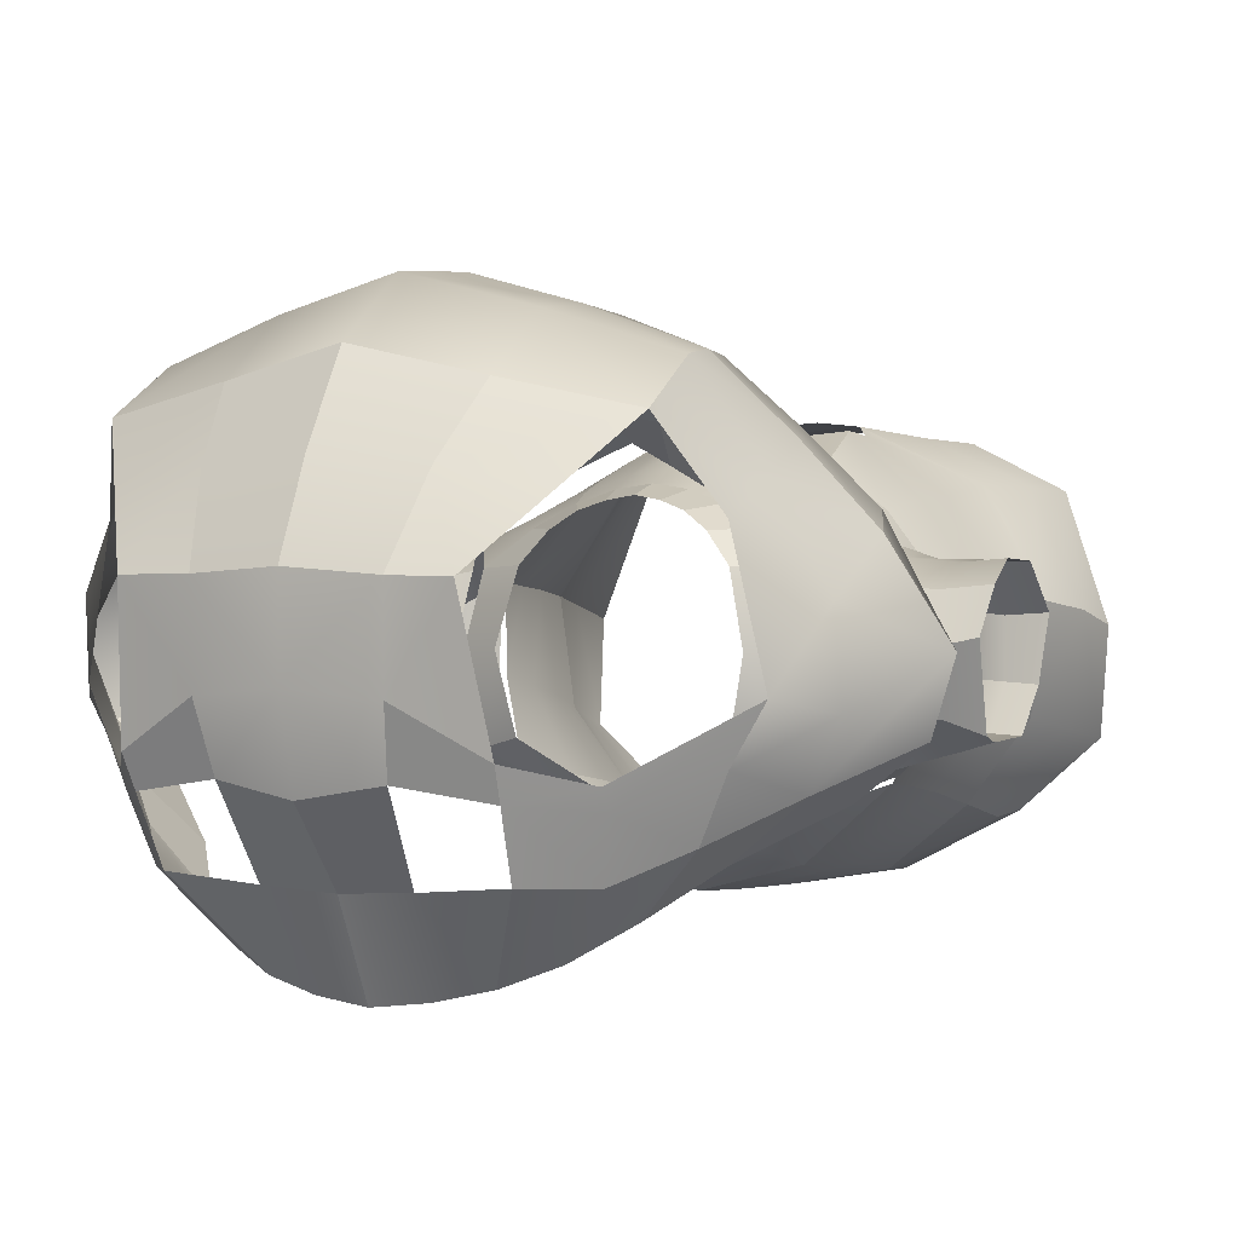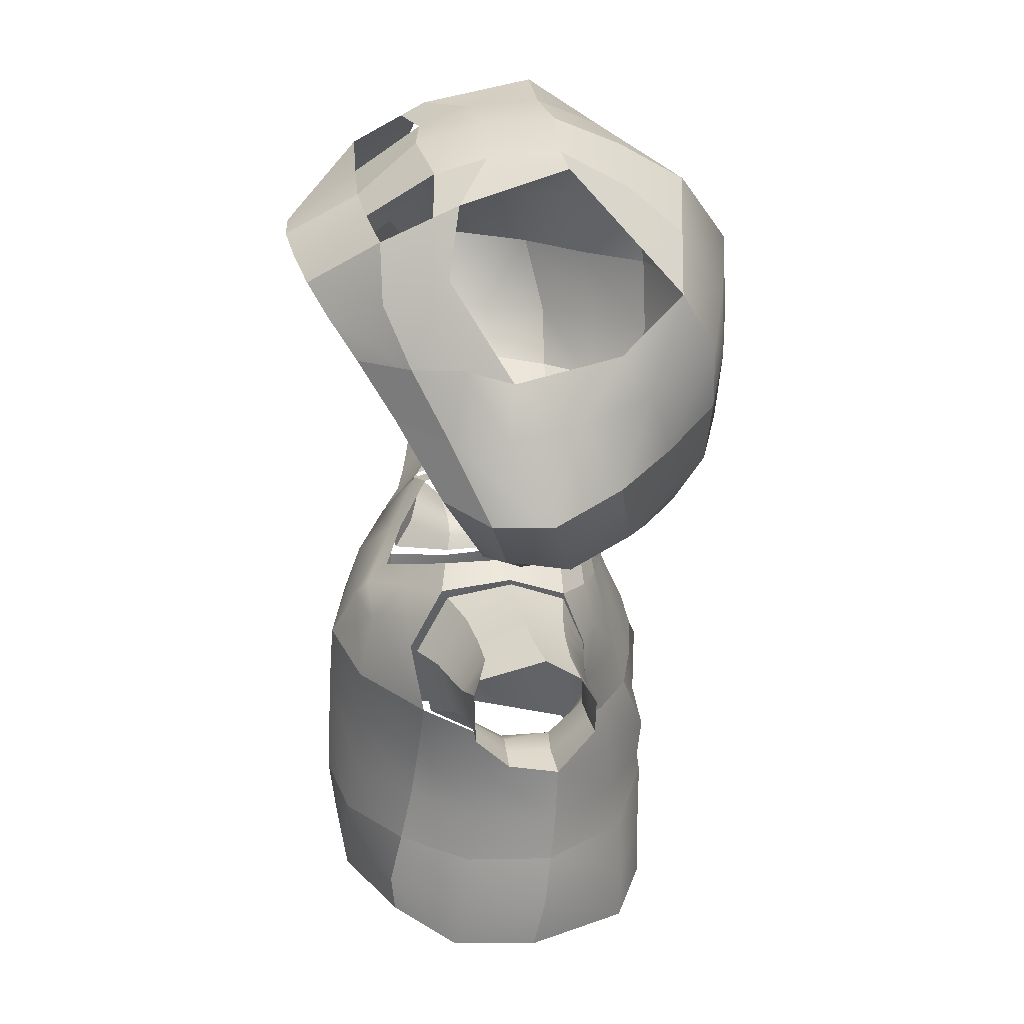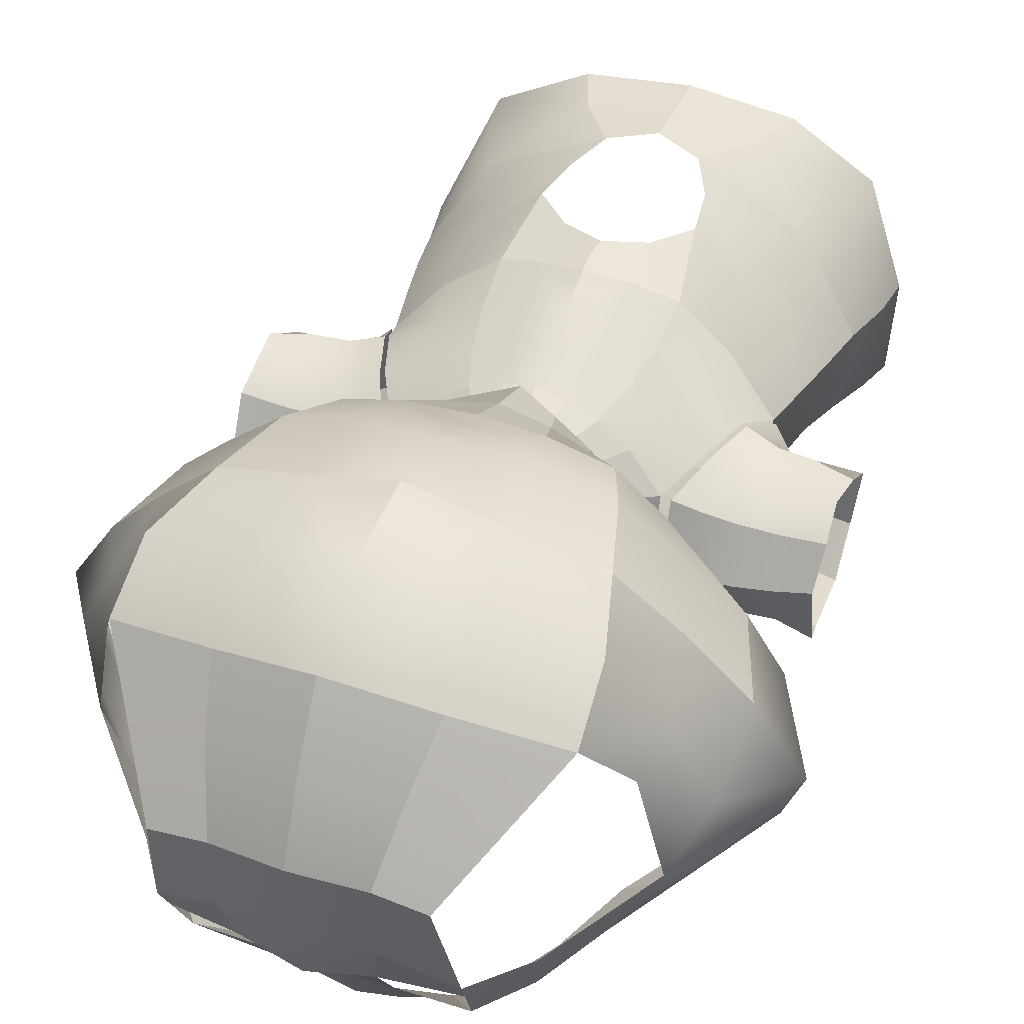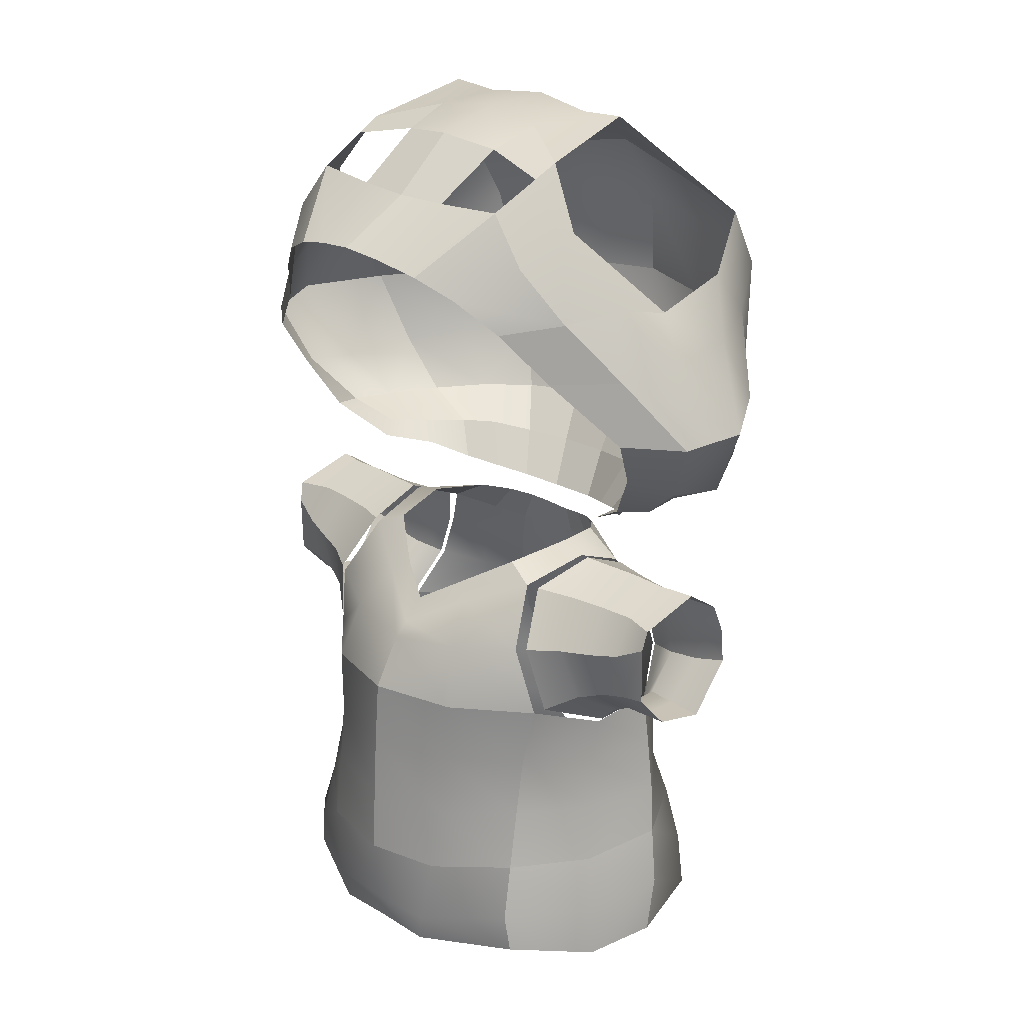
<metadata>
{"format":"obj","ext":"obj","renderer":"f3d","projection":"perspective","resolution":1024,"background":"white","views":[{"elev":1.5,"azim":-154.5,"up":"+Z"},{"elev":33.2,"azim":-99.4,"up":"+Y"},{"elev":42.9,"azim":-158.8,"up":"+Z"},{"elev":24.8,"azim":-135.7,"up":"+Y"}]}
</metadata>
<code>
g default
v 29.23 49.26 -26.1
v 0.01165 48.11 -39.99
v 0.01165 87.99 -37.35
v 30.66 86.45 -20.21
v 36.41 81.17 9.015
v 42.4 49.83 6.231
v 16.84 77.76 27.63
v 8.964 44.43 33.97
v 0.01165 61.94 -39.23
v 28.38 61.51 -23.31
v 40.72 60.37 7.485
v 12.98 52.43 32.29
v 0.01165 78.96 33.55
v 31.33 29.68 -28.34
v 45.37 27.03 1.914
v 20.57 22.52 31.6
v 0.01165 28.05 -37.35
v 0.01165 104.9 -24.21
v 16.97 115.3 -13.06
v 25.04 110.1 11.57
v 11.91 105.6 21.13
v 16.77 114.9 12.12
v 0.01165 100.5 -28.6
v 23.24 112.5 -14.75
v 25.54 115.4 -0.27
v 19.75 116.8 -0.09833
v 44.87 29.49 -16.24
v 39.81 49.82 -12.21
v 37.39 60.97 -9.588
v 36.38 80.82 -5.889
v 0.01165 97.78 -31.68
v 27.08 101.4 -22.25
v 33.4 91.01 15.08
v 16.17 88.58 24.81
v 54.34 85.16 5.315
v 54.96 95.64 12.86
v 54.47 109.5 9.771
v 53.63 95.1 -12.08
v 53.63 107.2 -12.31
v 54.01 111.4 -11.25
v 54.02 114.6 2.549
v 53.53 87.38 -5.07
v 41.7 85.74 5.449
v 43.59 86.5 -4.494
v 43.24 92.87 -12.48
v 42.18 103.1 -15.5
v 40.49 111.4 -9.597
v 39.94 115.6 0.2537
v 39.48 109.6 9.183
v 40.63 92.39 12.86
v 47.81 85.85 4.845
v 48.27 86.94 -4.767
v 48.46 94.14 -11.88
v 47.89 104.3 -13.95
v 47.27 111.3 -9.033
v 46.88 114.9 0.9509
v 46.75 109.4 9.017
v 47.52 93.33 12.99
v 24.47 196.7 -25.36
v 16.34 185.2 -39.35
v 0.01165 209.5 12.95
v 23.17 208.7 11.81
v 38.13 187.7 31.64
v 33.08 159.1 40.32
v 0.01165 131.2 39.15
v 23.7 131.3 35.34
v 17.53 123.7 28.28
v 39.81 176.8 -21.71
v 61.06 153 -9.434
v 37.63 175 38.78
v 49.75 165.8 -15.8
v 0.01165 209.6 -1.39
v 25.9 203.9 -10.08
v 49.11 177.1 -3.178
v 54.69 169.7 8.557
v 55.68 155.5 16.85
v 28.22 126.4 17.08
v 38.74 131.2 18.56
v 23.7 119.6 13.96
v 31.22 175 -31.34
v 38.66 165.1 -24.95
v 50.91 153.4 -17.54
v 45.22 132.4 -1.308
v 42.62 134 -8.611
v 32.16 127.5 -3.563
v 36.59 128.8 1.601
v 8.449 79.43 30.52
v 8.1 88.96 27.92
v 5.913 104.8 23.21
v 12.17 132 39.06
v 16.83 161.4 46.31
v 18.88 178.2 44.86
v 18.78 191.3 35.81
v 13.37 208 11.95
v 13.26 207.7 -2.768
v 44.56 178.8 18.58
v 46.88 170.6 24.08
v 44.67 156.7 28.81
v 32.42 131.2 27.61
v 23.63 125.5 22.76
v 12.53 113.4 17.31
v 18.29 107.2 17.49
v 24.88 89.54 20.01
v 27.05 79.23 20.19
v 28.47 57 22.49
v 31.15 47.63 24.32
v 37.56 25.48 23.57
v 28.48 73.68 -21.46
v 0.01165 74.73 -38.44
v 0.01165 71.99 32.19
v 14.61 63.24 32.71
v 28.17 67.73 22.03
v 38.65 70.88 8.248
v 36.21 71.69 -7.643
v 8.143 68.74 31.74
v 16.55 33.73 32.26
v 35.43 36.63 24.15
v 44.91 38.58 4.608
v 42.96 38.81 -14.4
v 30.2 37.71 -28.88
v 0.01165 33.92 -38.73
v 14.77 145.8 45.78
v 28.67 144.1 40.2
v 39.71 142.8 30.31
v 49.63 140.4 19.98
v 55.21 140.8 -5.811
v 48.87 144 -12.74
v 34.06 192.2 -13.29
v 31.94 187.1 -26.01
v 23.93 181.6 -36.29
v 25.43 201.6 -15.12
v 34.22 190.1 -16.7
v 44.35 178.2 -11.99
v 55.2 168.2 -5.443
v 65.06 154.4 1.937
v 56.02 138.2 6.847
v 43.12 131.5 8.831
v 32.2 127.5 9.577
v 27.81 124.1 6.245
v 0.01165 206.1 -15.1
v 11.97 204.5 -12.98
v 0.01165 75.66 33.07
v 0.01165 194.4 40.09
v 0.01165 162.1 50.93
v 0.01165 180.3 49.71
v 0.01165 81.7 32.36
v 0.01165 90.11 30
v 0.01165 104.6 24.1
v 0.01165 139.4 43.84
v 0.01165 147.9 47.71
v -29.21 49.26 -26.1
v -30.63 86.45 -20.21
v -36.39 81.17 9.015
v -42.38 49.83 6.231
v -16.82 77.76 27.63
v -8.94 44.43 33.97
v -28.36 61.51 -23.31
v -40.69 60.37 7.485
v -12.96 52.43 32.29
v -31.3 29.68 -28.34
v -45.34 27.03 1.914
v -20.54 22.52 31.6
v -16.95 115.3 -13.06
v -25.01 110.1 11.57
v -11.89 105.6 21.13
v -16.74 114.9 12.12
v -23.21 112.5 -14.75
v -25.52 115.4 -0.27
v -19.73 116.8 -0.09833
v -44.85 29.49 -16.24
v -39.78 49.82 -12.21
v -37.37 60.97 -9.588
v -36.36 80.82 -5.889
v -27.06 101.4 -22.25
v -33.38 91.01 15.08
v -16.15 88.58 24.81
v -54.32 85.16 5.315
v -54.94 95.64 12.86
v -54.45 109.5 9.771
v -53.6 95.1 -12.08
v -53.6 107.2 -12.31
v -53.99 111.4 -11.25
v -54 114.6 2.549
v -53.51 87.38 -5.07
v -41.68 85.74 5.449
v -43.57 86.5 -4.494
v -43.22 92.87 -12.48
v -42.16 103.1 -15.5
v -40.47 111.4 -9.597
v -39.92 115.6 0.2537
v -39.46 109.6 9.183
v -40.61 92.39 12.86
v -47.79 85.85 4.845
v -48.25 86.94 -4.767
v -48.44 94.14 -11.88
v -47.87 104.3 -13.95
v -47.25 111.3 -9.033
v -46.86 114.9 0.9509
v -46.72 109.4 9.017
v -47.49 93.33 12.99
v -24.45 196.7 -25.36
v -16.32 185.2 -39.35
v -23.15 208.7 11.81
v -38.11 187.7 31.64
v -33.06 159.1 40.32
v -23.67 131.3 35.34
v -17.5 123.7 28.28
v -39.79 176.8 -21.71
v -61.04 153 -9.434
v -37.6 175 38.78
v -49.73 165.8 -15.8
v -25.88 203.9 -10.08
v -49.09 177.1 -3.178
v -54.67 169.7 8.557
v -55.65 155.5 16.85
v -28.19 126.4 17.08
v -38.72 131.2 18.56
v -23.67 119.6 13.96
v -31.2 175 -31.34
v -38.64 165.1 -24.95
v -50.89 153.4 -17.54
v -45.2 132.4 -1.308
v -42.6 134 -8.611
v -32.14 127.5 -3.563
v -36.56 128.8 1.601
v -8.426 79.43 30.52
v -8.077 88.96 27.92
v -5.89 104.8 23.21
v -12.15 132 39.06
v -16.81 161.4 46.31
v -18.86 178.2 44.86
v -18.76 191.3 35.81
v -13.35 208 11.95
v -13.24 207.7 -2.768
v -44.54 178.8 18.58
v -46.86 170.6 24.08
v -44.65 156.7 28.81
v -32.4 131.2 27.61
v -23.61 125.5 22.76
v -12.55 113.4 17.24
v -18.27 107.2 17.49
v -24.86 89.54 20.01
v -27.03 79.23 20.19
v -28.44 57 22.49
v -31.13 47.63 24.32
v -37.54 25.48 23.57
v -28.45 73.68 -21.46
v -14.58 63.24 32.71
v -28.14 67.73 22.03
v -38.63 70.88 8.248
v -36.18 71.69 -7.643
v -8.12 68.74 31.74
v -16.53 33.73 32.26
v -35.4 36.63 24.15
v -44.89 38.58 4.608
v -42.94 38.81 -14.4
v -30.17 37.71 -28.88
v -14.75 145.8 45.78
v -28.65 144.1 40.2
v -39.69 142.8 30.31
v -49.61 140.4 19.98
v -55.18 140.8 -5.811
v -48.84 144 -12.74
v -34.04 192.2 -13.29
v -31.91 187.1 -26.01
v -23.91 181.6 -36.29
v -25.41 201.6 -15.12
v -34.19 190.1 -16.7
v -44.33 178.2 -11.99
v -55.18 168.2 -5.443
v -65.03 154.4 1.937
v -55.99 138.2 6.847
v -43.09 131.5 8.831
v -32.17 127.5 9.577
v -27.79 124.1 6.245
v -11.95 204.5 -12.98
v 0.01165 195.8 -27.2
v 0.01165 188.3 -42.12
v 10.89 196.1 -26.57
v 8.204 187.3 -41.19
v -10.86 196.1 -26.57
v -8.18 187.3 -41.19
v 0.01165 121.8 34.04
v 9.408 122.5 32.32
v -9.384 122.5 32.32
v 8.568 112.3 20.07
v 4.358 111.4 21.55
v 0.01165 110.7 22.34
v 12.57 113.4 17.24
v -8.544 112.3 20.07
v -4.334 111.4 21.55
v 53.95 102.5 13.3
v 46.54 101.9 12.68
v 38.56 101.5 13.3
v 30.18 100.5 15.15
v 22.12 98.91 19.19
v 14.45 97.74 22.79
v 7.194 97.41 25.32
v 0.01165 97.58 26.75
v -7.171 97.41 25.32
v -14.42 97.74 22.79
v -22.09 98.91 19.19
v -30.15 100.5 15.15
v -38.54 101.5 13.3
v -46.52 101.9 12.68
v -53.92 102.5 13.3
v -7.639 109.6 -20.07
v -11.27 107 -22.11
v -14.31 99.99 -29.14
v -17.13 87.64 -32.68
v -16.51 74.51 -33.06
v -16.21 61.8 -34.8
v -15.68 48.5 -36.96
v -13.17 34.14 -38.23
v -11.98 28 -37.56
v 7.662 109.6 -20.07
v 11.29 107 -22.11
v 14.33 99.99 -29.14
v 17.16 87.64 -32.68
v 16.53 74.51 -33.06
v 16.24 61.8 -34.8
v 15.71 48.5 -36.96
v 13.19 34.14 -38.23
v 12 28 -37.56
v 0.01165 40.64 34.85
v 0.01165 31.97 34.17
v 0.01165 22.06 33.7
v 38.84 83.27 7.378
v 36.72 91.64 14.06
v 34.02 101 14.3
v 32.88 109.9 9.96
v 32.69 115.5 -0.118
v 32.79 111.5 -10.85
v 35.56 102.3 -17.45
v 37.78 90.84 -14.42
v 39.72 84.56 -4.631
v -38.81 83.27 7.378
v -36.7 91.64 14.06
v -34 101 14.3
v -32.86 109.9 9.96
v -32.67 115.5 -0.118
v -32.76 111.5 -10.85
v -35.54 102.3 -17.45
v -37.76 90.84 -14.42
v -39.69 84.56 -4.631
v 31.01 197.7 22.2
v 16.1 201 24.9
v 0.01165 203 26.55
v -16.07 201 24.9
v -30.99 197.7 22.2
v 18.88 116.9 19.21
v 13.5 115.1 23.11
v -18.86 116.9 19.21
v -13.48 115.1 23.11
v 0.01165 111.6 29.79
v 6.947 113.4 26.43
v -6.924 113.4 26.43
v -37.15 81.71 -5.59
v -32.32 87.49 -18.84
v -29.07 101.6 -21.11
v -25.48 112.3 -13.82
v -27.21 115.4 -0.2339
v -26.87 110.1 11.19
v -31.07 100.6 14.95
v -34.16 91.16 14.84
v -36.96 81.67 8.627
v 37.18 81.71 -5.59
v 32.35 87.49 -18.84
v 29.09 101.6 -21.11
v 25.5 112.3 -13.82
v 27.24 115.4 -0.2339
v 26.9 110.1 11.19
v 31.09 100.6 14.95
v 34.19 91.16 14.84
v 36.99 81.67 8.627
g polySurface1
f 321 322 2 9
f 28 29 11 6
f 6 11 105 106
f 319 320 109 3
f 113 114 30 5
f 104 112 113 5
f 7 87 115 111
f 118 119 28 6
f 6 106 117 118
f 322 323 121 2
f 318 319 3 31
f 103 104 5 33
f 101 102 20 22
f 316 317 23 18
f 25 26 22 20
f 24 19 26 25
f 1 28 119 120
f 1 10 29 28
f 30 114 108 4
f 317 318 31 23
f 295 296 103 33
f 58 51 35 36
f 292 293 58 36
f 53 54 39 38
f 54 55 40 39
f 55 56 41 40
f 56 57 37 41
f 52 53 38 42
f 51 52 42 35
f 375 367 336 328
f 367 368 335 336
f 368 369 334 335
f 369 370 333 334
f 370 371 332 333
f 371 372 331 332
f 329 330 373 374
f 374 375 328 329
f 43 44 52 51
f 44 45 53 52
f 45 46 54 53
f 46 47 55 54
f 47 48 56 55
f 48 49 57 56
f 293 294 50 58
f 50 43 51 58
f 92 93 143 145
f 133 134 71 68
f 91 92 145 144
f 71 134 135 69
f 94 95 72 61
f 96 97 75 74
f 76 75 97 98
f 131 132 129 59
f 78 99 100 77
f 60 59 129 130
f 68 71 81 80
f 82 81 71 69
f 126 127 82 69
f 138 139 85 86
f 76 98 124 125
f 135 136 126 69
f 86 85 84 83
f 137 138 86 83
f 88 87 7 34
f 297 298 88 34
f 64 91 122 123
f 70 92 91 64
f 63 93 92 70
f 346 347 93 63
f 62 73 95 94
f 63 70 97 96
f 98 97 70 64
f 123 124 98 64
f 100 99 66 67
f 34 103 296 297
f 7 104 103 34
f 111 112 104 7
f 106 105 12 8
f 116 117 106 8
f 320 321 9 109
f 12 105 112 111
f 113 112 105 11
f 11 29 114 113
f 108 114 29 10
f 115 87 146 13 142 110
f 107 117 116 16
f 118 117 107 15
f 27 119 118 15
f 120 119 27 14
f 323 324 17 121
f 90 122 150 149 65
f 123 122 90 66
f 99 124 123 66
f 125 124 99 78
f 126 136 137 83
f 84 127 126 83
f 132 133 68 129
f 130 129 68 80
f 128 132 131 73
f 74 133 132 128
f 74 75 134 133
f 135 134 75 76
f 76 125 136 135
f 137 136 125 78
f 77 138 137 78
f 79 139 138 77
f 72 95 141 140
f 95 73 131 141
f 147 146 87 88
f 298 299 147 88
f 144 150 122 91
f 151 157 312 313
f 171 154 158 172
f 154 245 244 158
f 247 152 310 311
f 250 153 173 251
f 243 153 250 249
f 155 248 252 226
f 255 154 171 256
f 154 255 254 245
f 257 151 313 314
f 152 174 309 310
f 242 175 153 243
f 240 166 164 241
f 167 163 307 308
f 168 164 166 169
f 167 168 169 163
f 151 257 256 171
f 151 171 172 157
f 173 152 247 251
f 174 167 308 309
f 302 303 175 242
f 200 178 177 193
f 305 306 178 200
f 195 180 181 196
f 196 181 182 197
f 197 182 183 198
f 198 183 179 199
f 194 184 180 195
f 193 177 184 194
f 345 337 185 186
f 344 345 186 187
f 343 344 187 188
f 342 343 188 189
f 341 342 189 190
f 340 341 190 191
f 338 339 304 192
f 337 338 192 185
f 185 193 194 186
f 186 194 195 187
f 187 195 196 188
f 188 196 197 189
f 189 197 198 190
f 190 198 199 191
f 304 305 200 192
f 192 200 193 185
f 231 145 143 232
f 269 208 211 270
f 230 144 145 231
f 211 209 271 270
f 233 61 72 234
f 235 213 214 236
f 215 237 236 214
f 267 201 265 268
f 217 216 239 238
f 202 266 265 201
f 208 219 220 211
f 221 209 211 220
f 262 209 221 263
f 274 225 224 275
f 215 261 260 237
f 271 209 262 272
f 225 222 223 224
f 273 222 225 274
f 227 176 155 226
f 300 301 176 227
f 205 259 258 230
f 210 205 230 231
f 204 210 231 232
f 349 350 204 232
f 203 233 234 212
f 204 235 236 210
f 237 205 210 236
f 259 205 237 260
f 239 207 206 238
f 176 301 302 242
f 155 176 242 243
f 248 155 243 249
f 245 156 159 244
f 253 156 245 254
f 157 247 311 312
f 159 248 249 244
f 250 158 244 249
f 158 250 251 172
f 247 157 172 251
f 252 110 142 13 146 226
f 246 162 253 254
f 255 161 246 254
f 170 161 255 256
f 257 160 170 256
f 160 257 314 315
f 229 65 149 150 258
f 259 206 229 258
f 238 206 259 260
f 261 217 238 260
f 262 222 273 272
f 223 222 262 263
f 268 265 208 269
f 266 219 208 265
f 264 212 267 268
f 213 264 268 269
f 213 269 270 214
f 271 215 214 270
f 215 271 272 261
f 273 217 261 272
f 216 217 273 274
f 218 216 274 275
f 72 140 276 234
f 234 276 267 212
f 147 227 226 146
f 299 300 227 147
f 144 230 258 150
f 279 280 278 277
f 202 201 281 282
f 59 60 280 279
f 282 281 277 278
f 140 141 279 277
f 276 140 277 281
f 90 65 283 284
f 65 229 285 283
f 206 207 285 229
f 67 66 90 284
f 89 21 286 287
f 148 89 287 288
f 21 102 289 286
f 165 228 291 290
f 241 165 290 240
f 228 148 288 291
f 57 293 292 37
f 49 294 293 57
f 372 373 330 331
f 102 296 295 20
f 297 296 102 21
f 89 298 297 21
f 148 299 298 89
f 148 228 300 299
f 228 165 301 300
f 302 301 165 241
f 241 164 303 302
f 339 340 191 304
f 191 199 305 304
f 199 179 306 305
f 308 307 18 23
f 309 308 23 31
f 310 309 31 3
f 311 310 3 109
f 312 311 109 9
f 313 312 9 2
f 314 313 2 121
f 315 314 121 17
f 24 317 316 19
f 32 318 317 24
f 4 319 318 32
f 108 320 319 4
f 10 321 320 108
f 1 322 321 10
f 120 323 322 1
f 14 324 323 120
f 116 8 325 326
f 156 253 326 325
f 16 116 326 327
f 253 162 327 326
f 329 328 43 50
f 294 330 329 50
f 331 330 294 49
f 332 331 49 48
f 333 332 48 47
f 334 333 47 46
f 335 334 46 45
f 336 335 45 44
f 328 336 44 43
f 347 348 143 93
f 143 348 349 232
f 62 94 347 346
f 61 348 347 94
f 349 348 61 233
f 203 350 349 233
f 77 100 351 79
f 100 67 352 351
f 239 216 218 353
f 207 239 353 354
f 284 283 355 356
f 283 285 357 355
f 285 207 354 357
f 67 284 356 352
f 359 358 345 344
f 360 359 344 343
f 361 360 343 342
f 362 361 342 341
f 363 362 341 340
f 364 363 340 339
f 365 364 339 338
f 366 365 338 337
f 358 366 337 345

</code>
